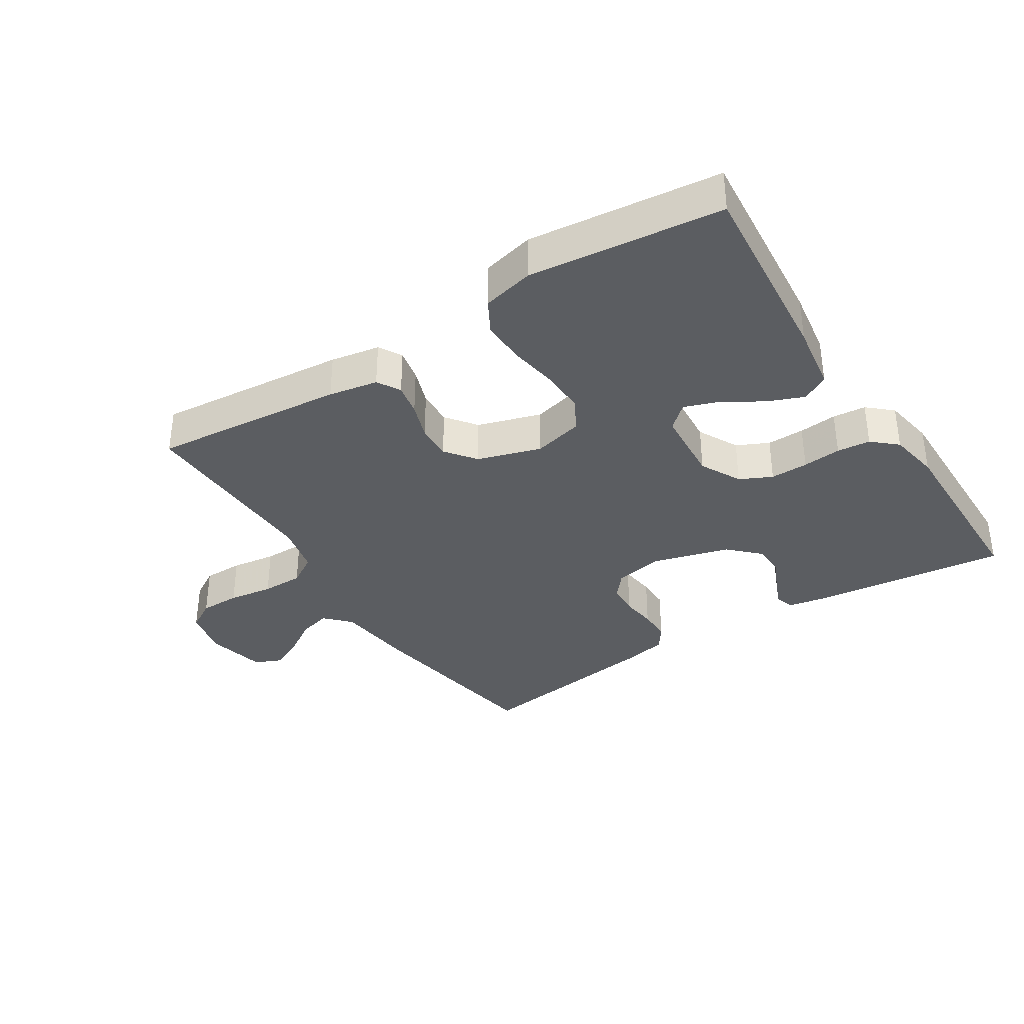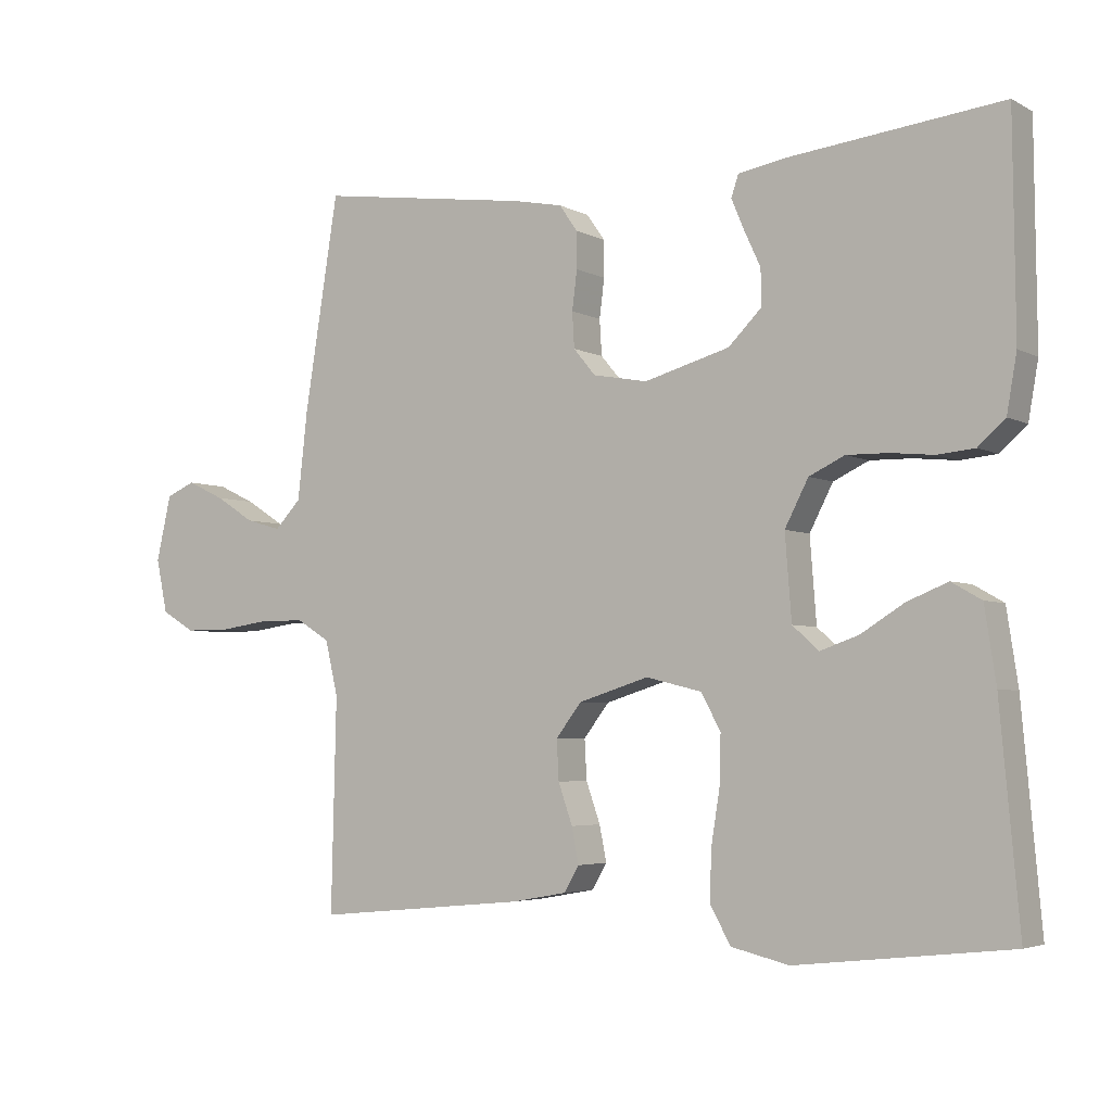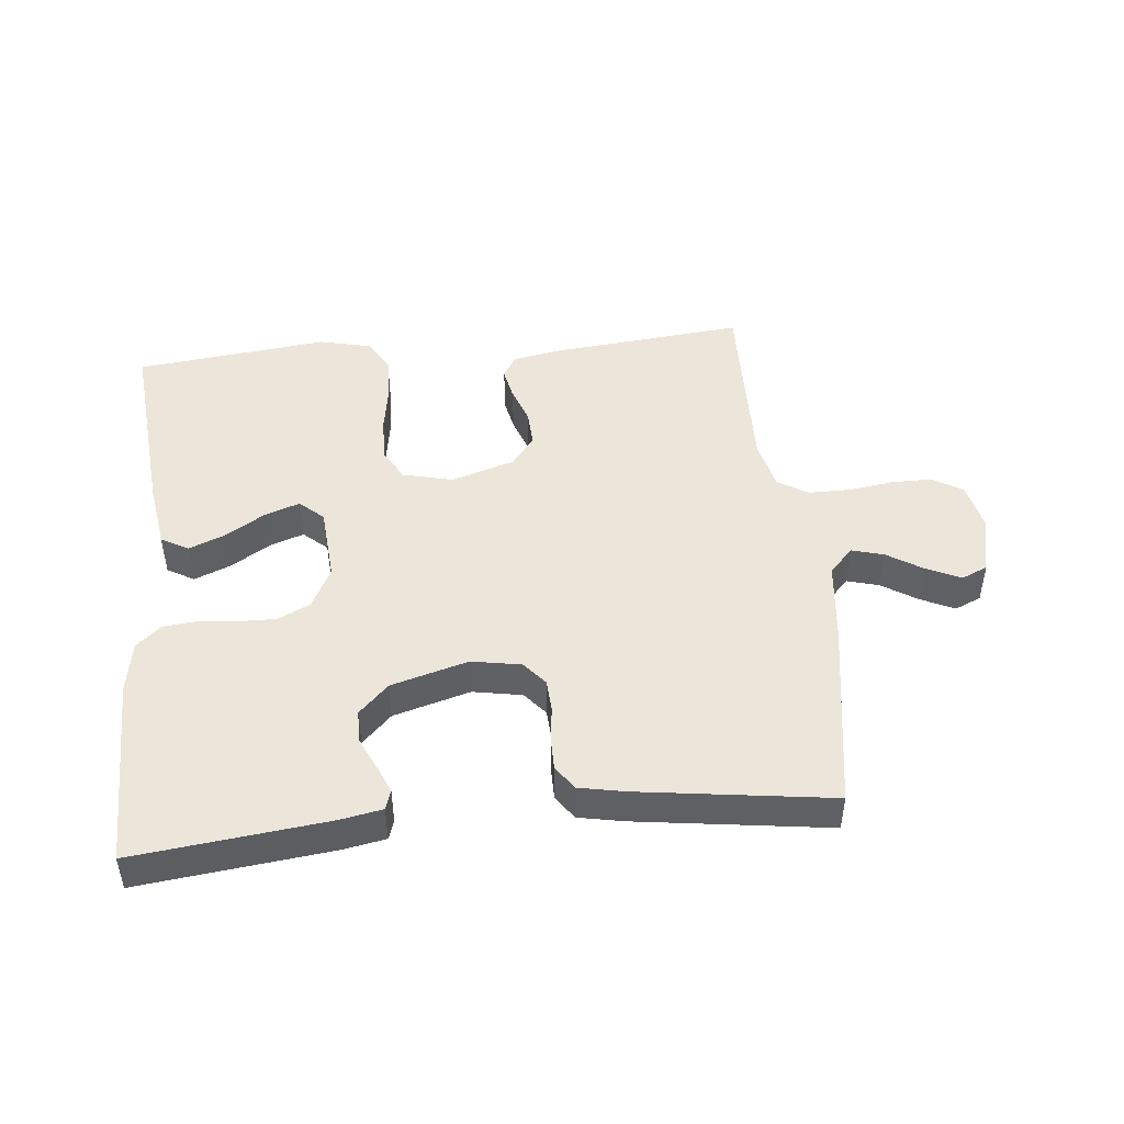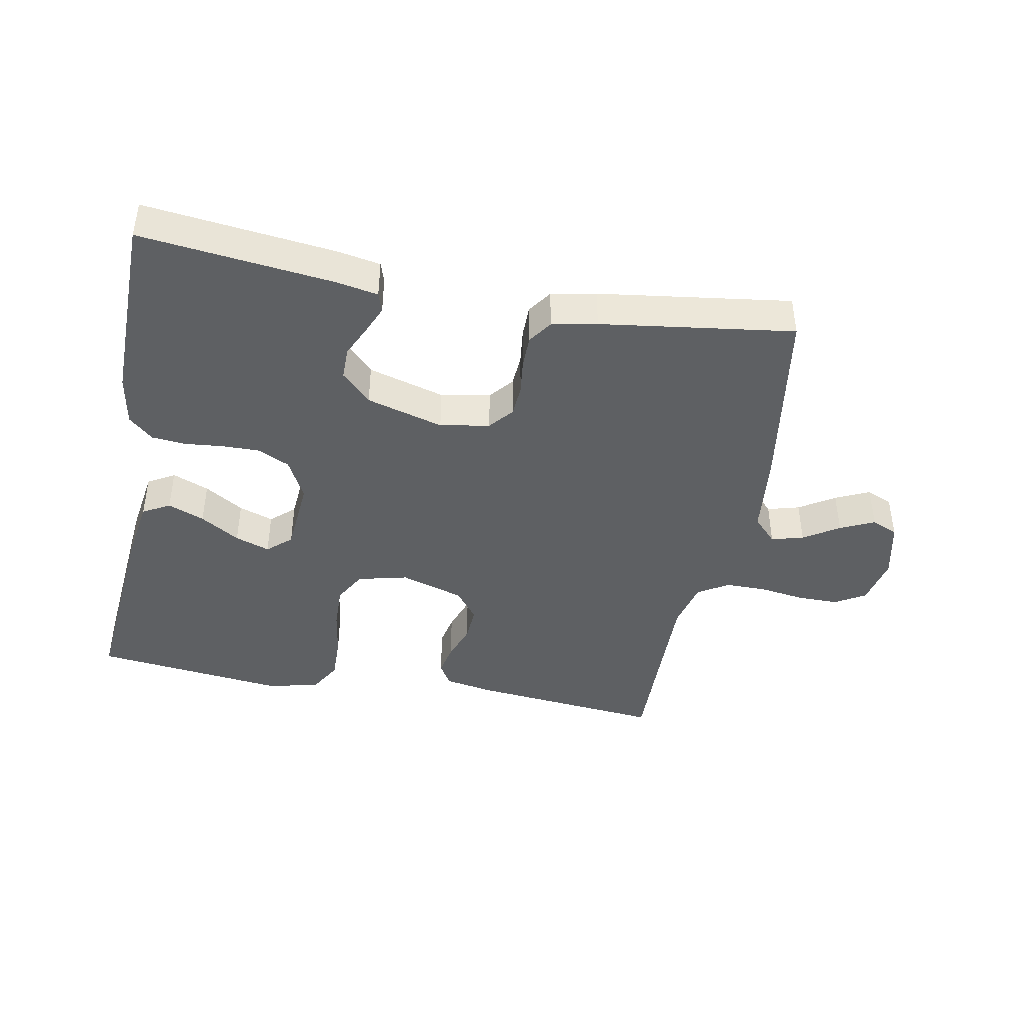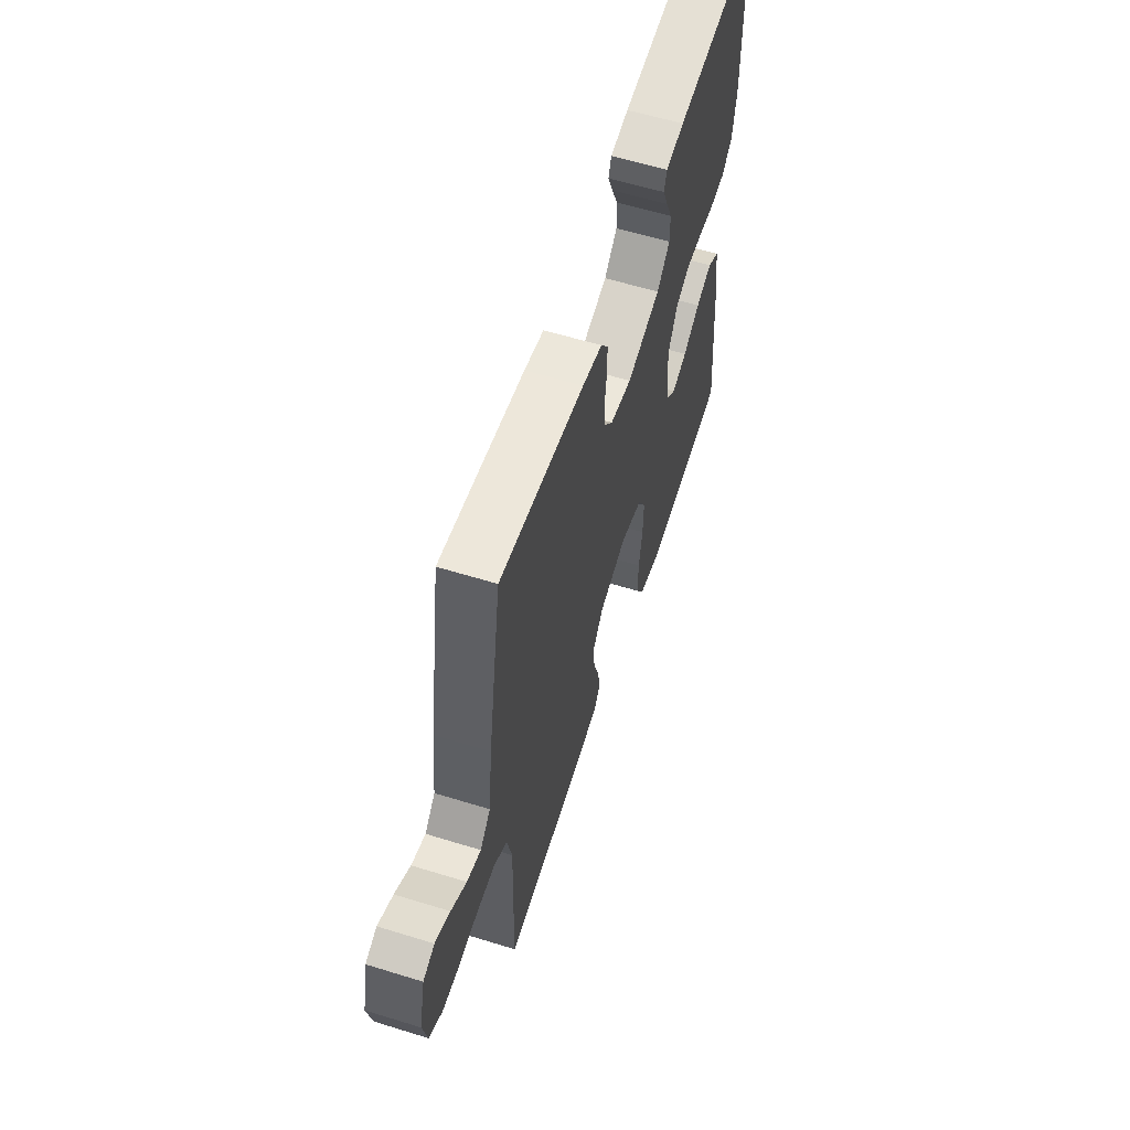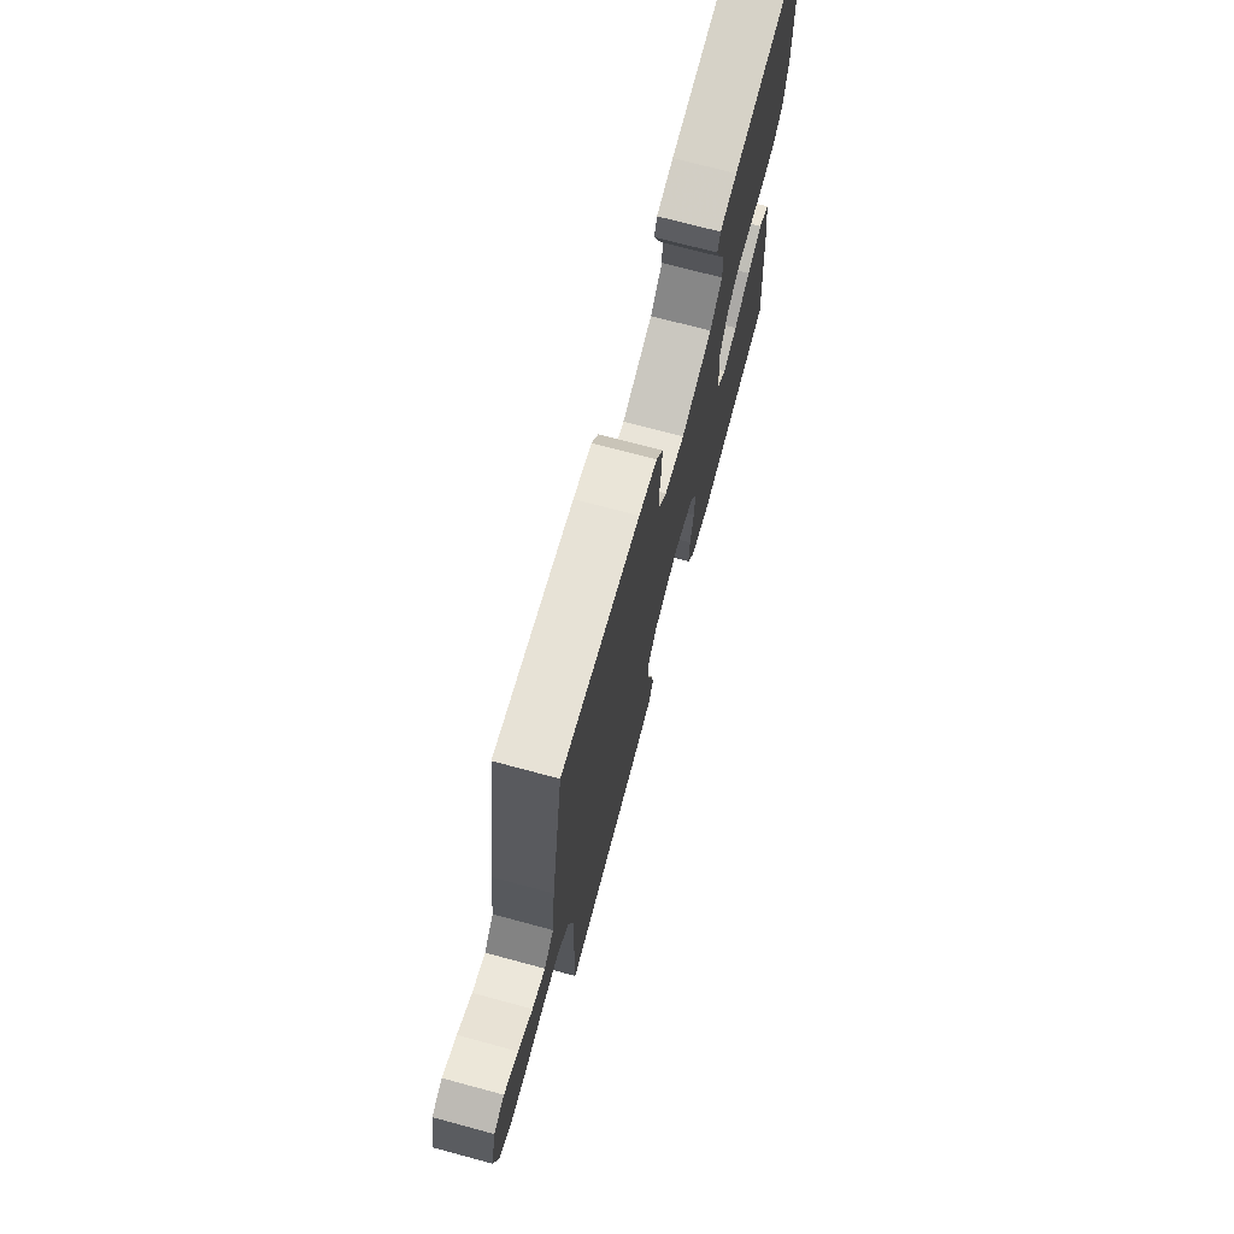
<metadata>
{"format":"obj","ext":"obj","renderer":"f3d","projection":"perspective","resolution":1024,"background":"white","views":[{"elev":-35.6,"azim":-147.4,"up":"+Y"},{"elev":-4.1,"azim":-148.1,"up":"+Z"},{"elev":47.0,"azim":-5.8,"up":"+Y"},{"elev":-42.6,"azim":-10.8,"up":"+Y"},{"elev":58.8,"azim":107.7,"up":"+Z"},{"elev":71.5,"azim":105.1,"up":"+Z"}]}
</metadata>
<code>
v -0.5 0.07 -0.5
v -0.473 0.07 -0.2
v -0.457 0.07 -0.095
v -0.415 0.07 -0.071
v -0.358 0.07 -0.094
v -0.297 0.07 -0.132
v -0.243 0.07 -0.151
v -0.206 0.07 -0.118
v -0.197 0.07 0
v -0.23 0.07 0.064
v -0.28 0.07 0.088
v -0.339 0.07 0.087
v -0.399 0.07 0.081
v -0.451 0.07 0.086
v -0.489 0.07 0.12
v -0.503 0.07 0.2
v -0.5 0.07 0.5
v -0.2 0.07 0.466
v -0.135 0.07 0.454
v -0.125 0.07 0.424
v -0.143 0.07 0.381
v -0.166 0.07 0.331
v -0.166 0.07 0.28
v -0.12 0.07 0.234
v 0 0.07 0.2
v 0.077 0.07 0.214
v 0.108 0.07 0.251
v 0.111 0.07 0.301
v 0.104 0.07 0.356
v 0.104 0.07 0.407
v 0.13 0.07 0.444
v 0.2 0.07 0.458
v 0.5 0.07 0.5
v 0.548 0.07 0.2
v 0.562 0.07 0.075
v 0.599 0.07 0.036
v 0.649 0.07 0.05
v 0.704 0.07 0.085
v 0.757 0.07 0.11
v 0.798 0.07 0.092
v 0.819 0.07 0
v 0.803 0.07 -0.076
v 0.756 0.07 -0.104
v 0.693 0.07 -0.104
v 0.623 0.07 -0.094
v 0.558 0.07 -0.094
v 0.511 0.07 -0.123
v 0.493 0.07 -0.2
v 0.5 0.07 -0.5
v 0.2 0.07 -0.471
v 0.123 0.07 -0.457
v 0.102 0.07 -0.421
v 0.112 0.07 -0.371
v 0.132 0.07 -0.314
v 0.135 0.07 -0.258
v 0.099 0.07 -0.211
v 0 0.07 -0.18
v -0.078 0.07 -0.199
v -0.106 0.07 -0.249
v -0.104 0.07 -0.319
v -0.092 0.07 -0.394
v -0.09 0.07 -0.464
v -0.119 0.07 -0.515
v -0.2 0.07 -0.534
v -0.5 0 -0.5
v -0.473 0 -0.2
v -0.457 0 -0.095
v -0.415 0 -0.071
v -0.358 0 -0.094
v -0.297 0 -0.132
v -0.243 0 -0.151
v -0.206 0 -0.118
v -0.197 0 0
v -0.23 0 0.064
v -0.28 0 0.088
v -0.339 0 0.087
v -0.399 0 0.081
v -0.451 0 0.086
v -0.489 0 0.12
v -0.503 0 0.2
v -0.5 0 0.5
v -0.2 0 0.466
v -0.135 0 0.454
v -0.125 0 0.424
v -0.143 0 0.381
v -0.166 0 0.331
v -0.166 0 0.28
v -0.12 0 0.234
v 0 0 0.2
v 0.077 0 0.214
v 0.108 0 0.251
v 0.111 0 0.301
v 0.104 0 0.356
v 0.104 0 0.407
v 0.13 0 0.444
v 0.2 0 0.458
v 0.5 0 0.5
v 0.548 0 0.2
v 0.562 0 0.075
v 0.599 0 0.036
v 0.649 0 0.05
v 0.704 0 0.085
v 0.757 0 0.11
v 0.798 0 0.092
v 0.819 0 0
v 0.803 0 -0.076
v 0.756 0 -0.104
v 0.693 0 -0.104
v 0.623 0 -0.094
v 0.558 0 -0.094
v 0.511 0 -0.123
v 0.493 0 -0.2
v 0.5 0 -0.5
v 0.2 0 -0.471
v 0.123 0 -0.457
v 0.102 0 -0.421
v 0.112 0 -0.371
v 0.132 0 -0.314
v 0.135 0 -0.258
v 0.099 0 -0.211
v 0 0 -0.18
v -0.078 0 -0.199
v -0.106 0 -0.249
v -0.104 0 -0.319
v -0.092 0 -0.394
v -0.09 0 -0.464
v -0.119 0 -0.515
v -0.2 0 -0.534
f 60 61 62 63
f 59 60 63 64
f 51 52 53 54
f 49 50 51 54
f 48 49 54 55
f 47 48 55 56
f 42 43 44 45
f 42 45 46
f 41 42 46
f 40 41 46
f 37 38 39 40
f 37 40 46 47
f 32 33 34 35
f 30 31 32 35
f 28 29 30 35
f 27 28 35 36
f 26 27 36
f 25 26 36
f 19 20 21 22
f 17 18 19 22
f 17 22 23
f 16 17 23 24
f 12 13 14 15
f 11 12 15 16
f 10 11 16 24
f 3 4 5 6
f 3 6 7
f 2 3 7
f 59 64 1 2
f 58 59 2 7
f 57 58 7 8
f 37 47 56 57
f 36 37 57
f 25 36 57 8
f 9 10 24 25
f 8 9 25
f 127 126 125 124
f 128 127 124 123
f 118 117 116 115
f 118 115 114 113
f 119 118 113 112
f 120 119 112 111
f 109 108 107 106
f 110 109 106
f 110 106 105
f 110 105 104
f 104 103 102 101
f 111 110 104 101
f 99 98 97 96
f 99 96 95 94
f 99 94 93 92
f 100 99 92 91
f 100 91 90
f 100 90 89
f 86 85 84 83
f 86 83 82 81
f 87 86 81
f 88 87 81 80
f 79 78 77 76
f 80 79 76 75
f 88 80 75 74
f 70 69 68 67
f 71 70 67
f 71 67 66
f 66 65 128 123
f 71 66 123 122
f 72 71 122 121
f 121 120 111 101
f 121 101 100
f 72 121 100 89
f 89 88 74 73
f 89 73 72
f 1 65 66 2
f 2 66 67 3
f 3 67 68 4
f 4 68 69 5
f 5 69 70 6
f 6 70 71 7
f 7 71 72 8
f 8 72 73 9
f 9 73 74 10
f 10 74 75 11
f 11 75 76 12
f 12 76 77 13
f 13 77 78 14
f 14 78 79 15
f 15 79 80 16
f 16 80 81 17
f 17 81 82 18
f 18 82 83 19
f 19 83 84 20
f 20 84 85 21
f 21 85 86 22
f 22 86 87 23
f 23 87 88 24
f 24 88 89 25
f 25 89 90 26
f 26 90 91 27
f 27 91 92 28
f 28 92 93 29
f 29 93 94 30
f 30 94 95 31
f 31 95 96 32
f 32 96 97 33
f 33 97 98 34
f 34 98 99 35
f 35 99 100 36
f 36 100 101 37
f 37 101 102 38
f 38 102 103 39
f 39 103 104 40
f 40 104 105 41
f 41 105 106 42
f 42 106 107 43
f 43 107 108 44
f 44 108 109 45
f 45 109 110 46
f 46 110 111 47
f 47 111 112 48
f 48 112 113 49
f 49 113 114 50
f 50 114 115 51
f 51 115 116 52
f 52 116 117 53
f 53 117 118 54
f 54 118 119 55
f 55 119 120 56
f 56 120 121 57
f 57 121 122 58
f 58 122 123 59
f 59 123 124 60
f 60 124 125 61
f 61 125 126 62
f 62 126 127 63
f 63 127 128 64
f 64 128 65 1

</code>
